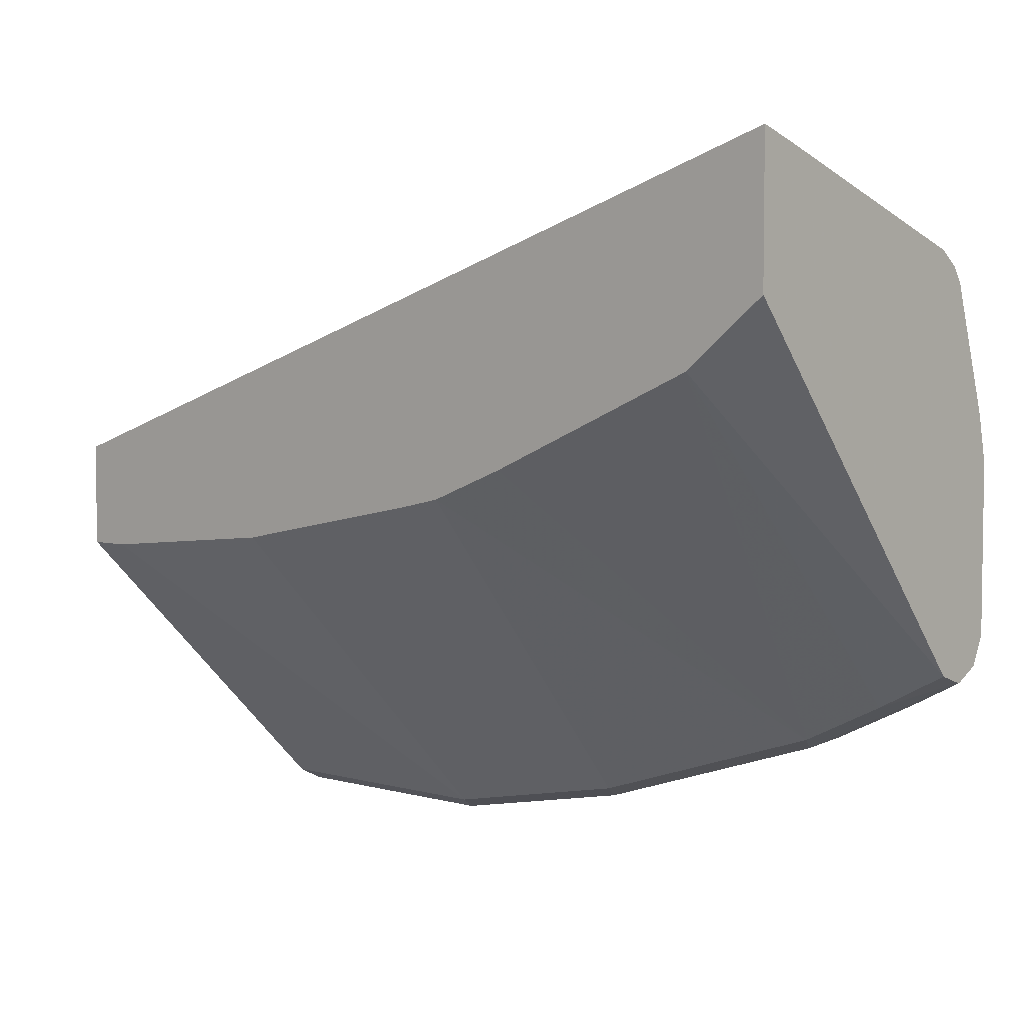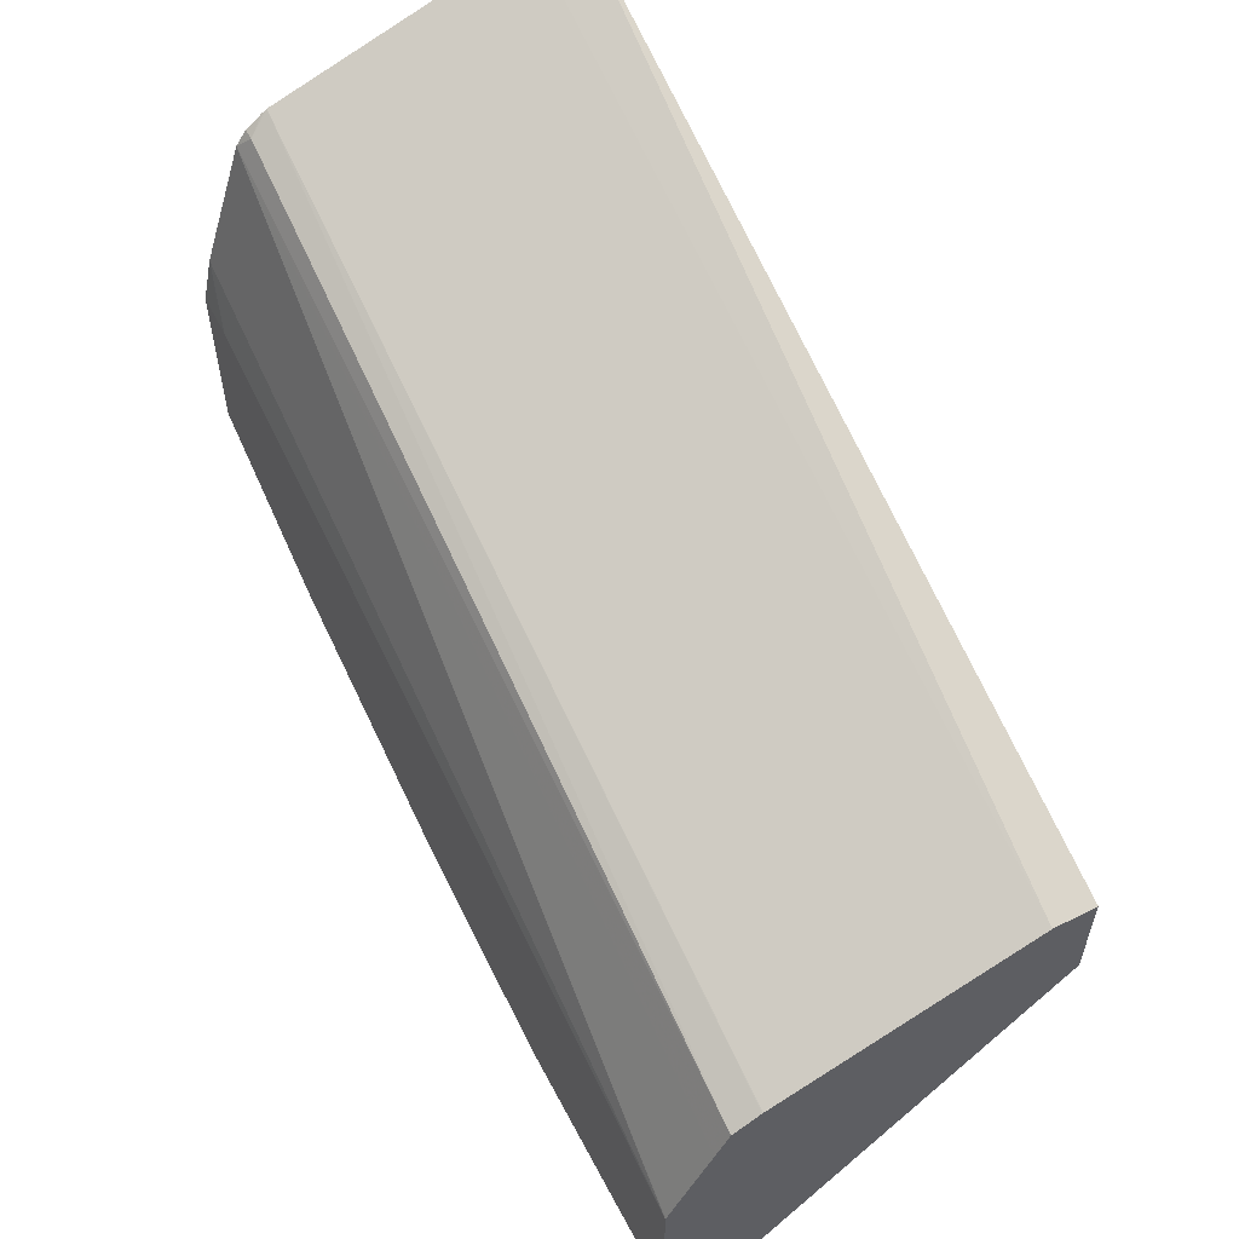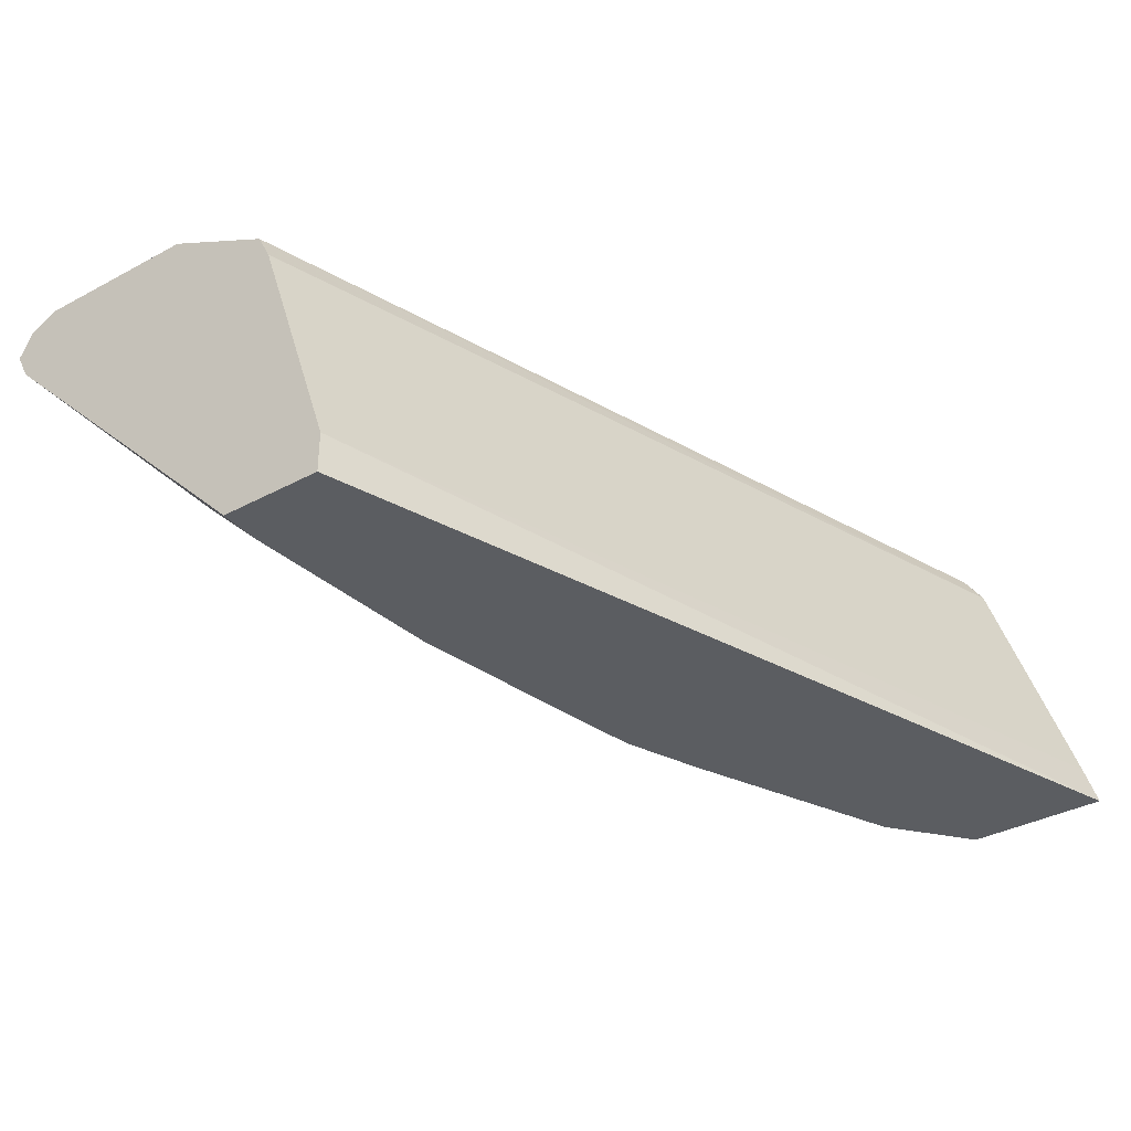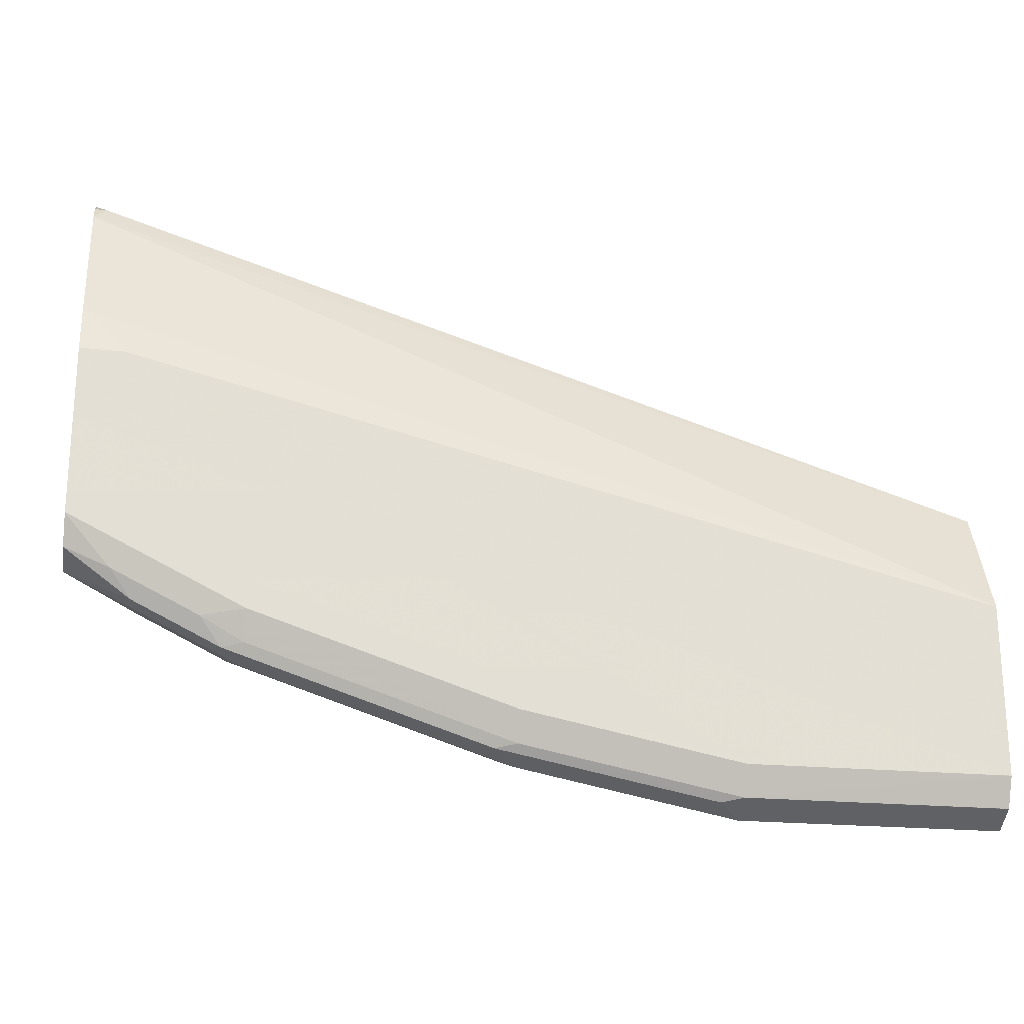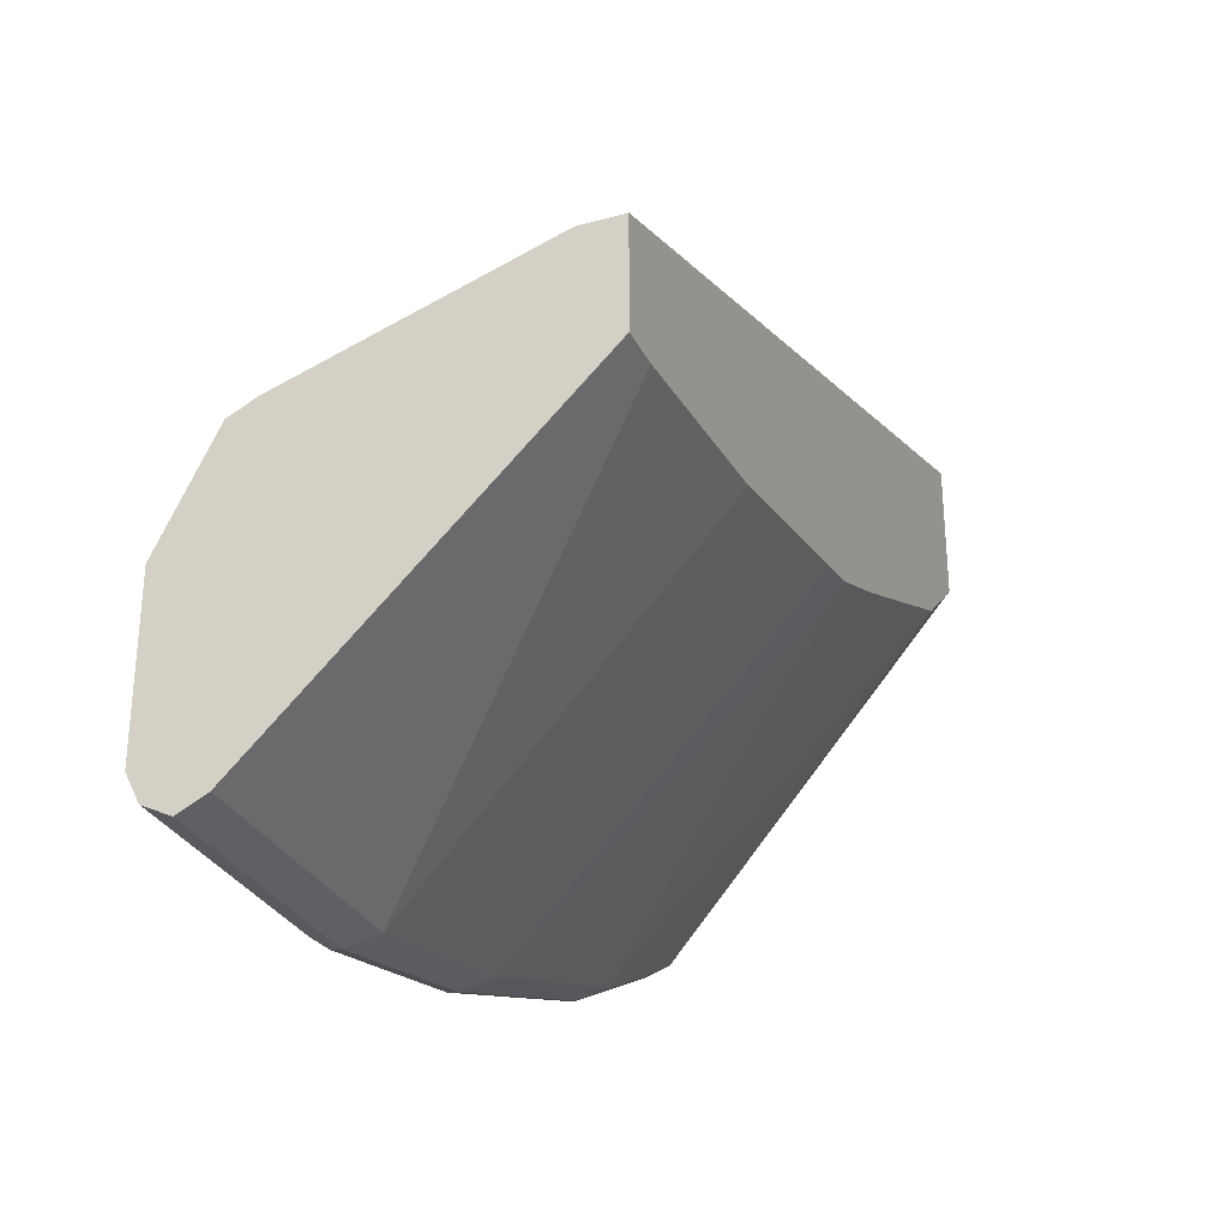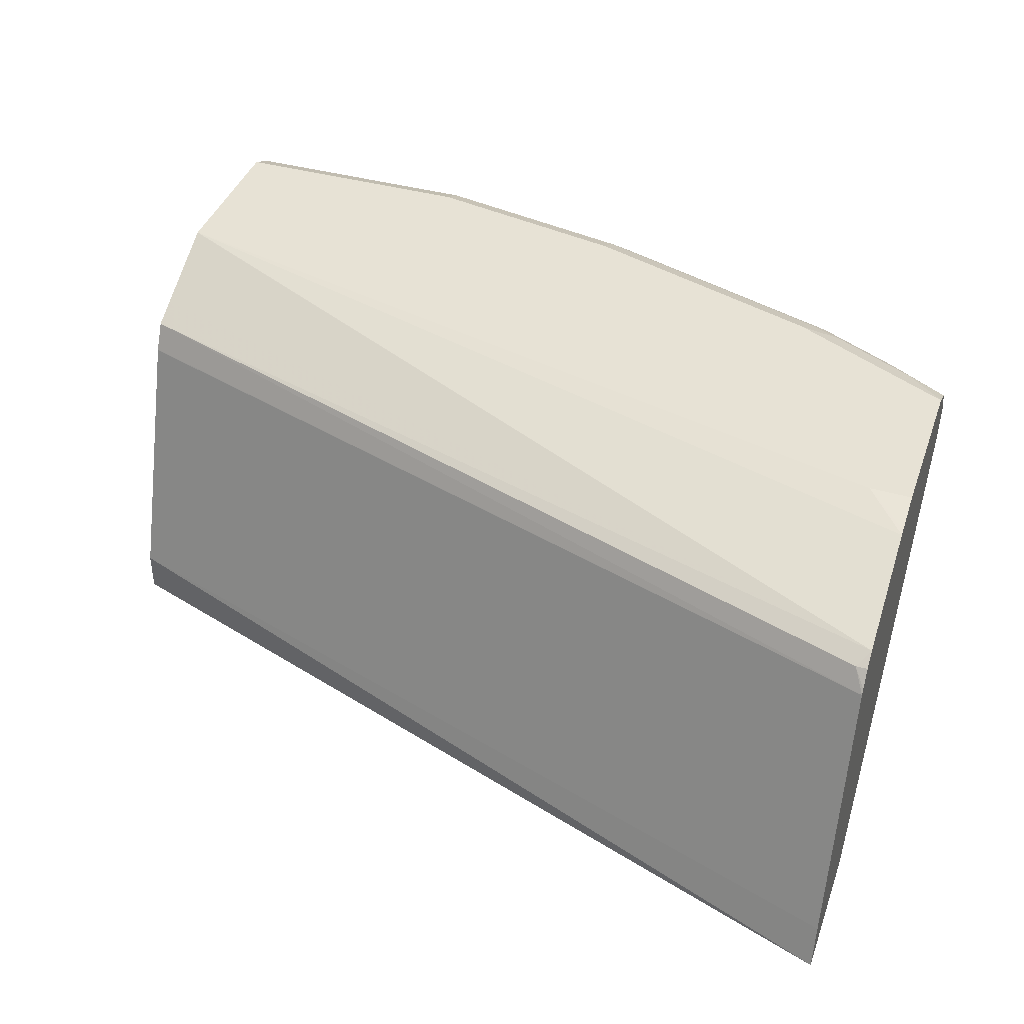
<metadata>
{"format":"obj","ext":"obj","renderer":"f3d","projection":"perspective","resolution":1024,"background":"white","views":[{"elev":4.9,"azim":40.9,"up":"+Z"},{"elev":57.1,"azim":-117.6,"up":"+Z"},{"elev":-35.9,"azim":-54.7,"up":"+Y"},{"elev":-23.2,"azim":171.4,"up":"+Z"},{"elev":-29.6,"azim":-68.1,"up":"+Z"},{"elev":40.5,"azim":18.8,"up":"+Y"}]}
</metadata>
<code>
v -0.0001487 0.3022 -0.9267
v -0.0001487 0.2888 -0.92
v -0.0001487 0.3155 -0.92
v 0.1209 0.3022 -0.9267
v -6.577e-05 0.1409 -0.7756
v -0.0001487 0.1409 -0.7755
v 0.1276 0.2888 -0.92
v -0.0001487 0.3156 -0.92
v 0.1209 0.3156 -0.92
v 0.131 0.3123 -0.9217
v 0.2216 0.3022 -0.9066
v 0.2283 0.2888 -0.8999
v 0.02009 0.1409 -0.7756
v -0.0001487 0.1409 -0.7252
v 0.1208 0.1409 -0.7656
v -0.0001487 0.3223 -0.9067
v 0.1209 0.3223 -0.9066
v 0.2216 0.3156 -0.8999
v 0.2317 0.3123 -0.9015
v 0.3525 0.3123 -0.8612
v 0.3425 0.3022 -0.8663
v 0.2215 0.1409 -0.7454
v 0.3492 0.2888 -0.8596
v 0.2442 0.1409 -0.7403
v -0.0001487 0.1612 -0.7253
v 0.4235 0.1409 -0.5807
v -0.0001487 0.3223 -0.9066
v 0.2216 0.3223 -0.8864
v 0.3425 0.3223 -0.8461
v 0.3425 0.3156 -0.8596
v 0.3626 0.3173 -0.8486
v 0.3928 0.3123 -0.8411
v 0.3828 0.3022 -0.8461
v 0.3576 0.2921 -0.8562
v 0.3895 0.2888 -0.8394
v 0.3853 0.141 -0.68
v 0.2821 0.1409 -0.7252
v -0.0001487 0.282 -0.7656
v 0.4235 0.1612 -0.5871
v 0.4235 0.1409 -0.6485
v -0.0001487 0.3223 -0.826
v 0.4231 0.3223 -0.8058
v 0.4235 0.3222 -0.8059
v 0.4029 0.3173 -0.8285
v 0.4235 0.3155 -0.8193
v 0.4235 0.3026 -0.8257
v 0.4231 0.3022 -0.826
v 0.4235 0.3013 -0.8255
v 0.4235 0.2883 -0.821
v 0.3852 0.1409 -0.6799
v -0.0001487 0.2823 -0.7657
v 0.4235 0.282 -0.6274
v -0.0001487 0.3222 -0.8257
v 0.4235 0.2971 -0.6417
v 0.4235 0.3173 -0.7022
v 0.4029 0.3223 -0.7253
v 0.4235 0.3223 -0.8054
v 0.4235 0.3156 -0.819
v 0.4235 0.3022 -0.8257
v -0.0001487 0.2955 -0.7723
v 0.4235 0.2843 -0.6288
v 0.418 0.2921 -0.6346
v -0.0001487 0.302 -0.7854
v 0.4235 0.2921 -0.6346
v 0.4235 0.318 -0.7051
v 0.4235 0.3223 -0.7248
f 26 43 57
f 26 52 39
f 26 45 58
f 26 46 45
f 26 58 43
f 26 57 66
f 26 54 64
f 26 65 55
f 26 55 54
f 26 64 61
f 26 59 46
f 26 61 52
f 26 66 65
f 26 48 59
f 21 34 23
f 26 40 49
f 25 52 38
f 25 39 52
f 61 64 62
f 25 26 39
f 23 37 24
f 23 36 37
f 23 35 36
f 23 34 35
f 21 33 34
f 20 33 21
f 20 47 33
f 29 42 43
f 20 32 47
f 26 49 48
f 29 43 31
f 52 61 62
f 31 43 44
f 20 44 32
f 56 65 66
f 55 65 56
f 54 60 62
f 54 63 60
f 54 62 64
f 53 63 54
f 52 62 60
f 51 52 60
f 47 59 48
f 46 59 47
f 44 58 45
f 43 58 44
f 42 57 43
f 41 55 56
f 41 54 55
f 41 53 54
f 38 52 51
f 36 50 37
f 36 40 50
f 36 49 40
f 35 49 36
f 35 48 49
f 35 47 48
f 34 47 35
f 33 47 34
f 32 46 47
f 32 45 46
f 32 44 45
f 29 31 30
f 20 31 44
f 17 28 18
f 18 20 19
f 5 15 22
f 5 13 15
f 4 12 7
f 4 11 12
f 4 19 11
f 4 10 19
f 3 10 4
f 3 9 10
f 3 8 9
f 2 13 5
f 2 7 13
f 2 5 6
f 1 7 2
f 5 22 24
f 1 4 7
f 1 8 3
f 1 16 8
f 1 27 16
f 1 41 27
f 1 53 41
f 1 63 53
f 1 60 63
f 1 51 60
f 1 38 51
f 1 25 38
f 1 6 14
f 1 2 6
f 20 30 31
f 1 3 4
f 5 24 37
f 1 14 25
f 5 50 40
f 5 37 50
f 18 29 30
f 18 30 20
f 17 29 28
f 17 42 29
f 17 57 42
f 17 66 57
f 17 56 66
f 17 41 56
f 17 27 41
f 16 27 17
f 14 26 25
f 12 24 22
f 12 23 24
f 18 28 29
f 12 22 15
f 12 21 23
f 5 14 6
f 7 12 15
f 7 15 13
f 8 16 9
f 9 17 18
f 5 26 14
f 9 16 17
f 11 21 12
f 9 18 10
f 11 20 21
f 5 40 26
f 11 19 20
f 10 18 19

</code>
